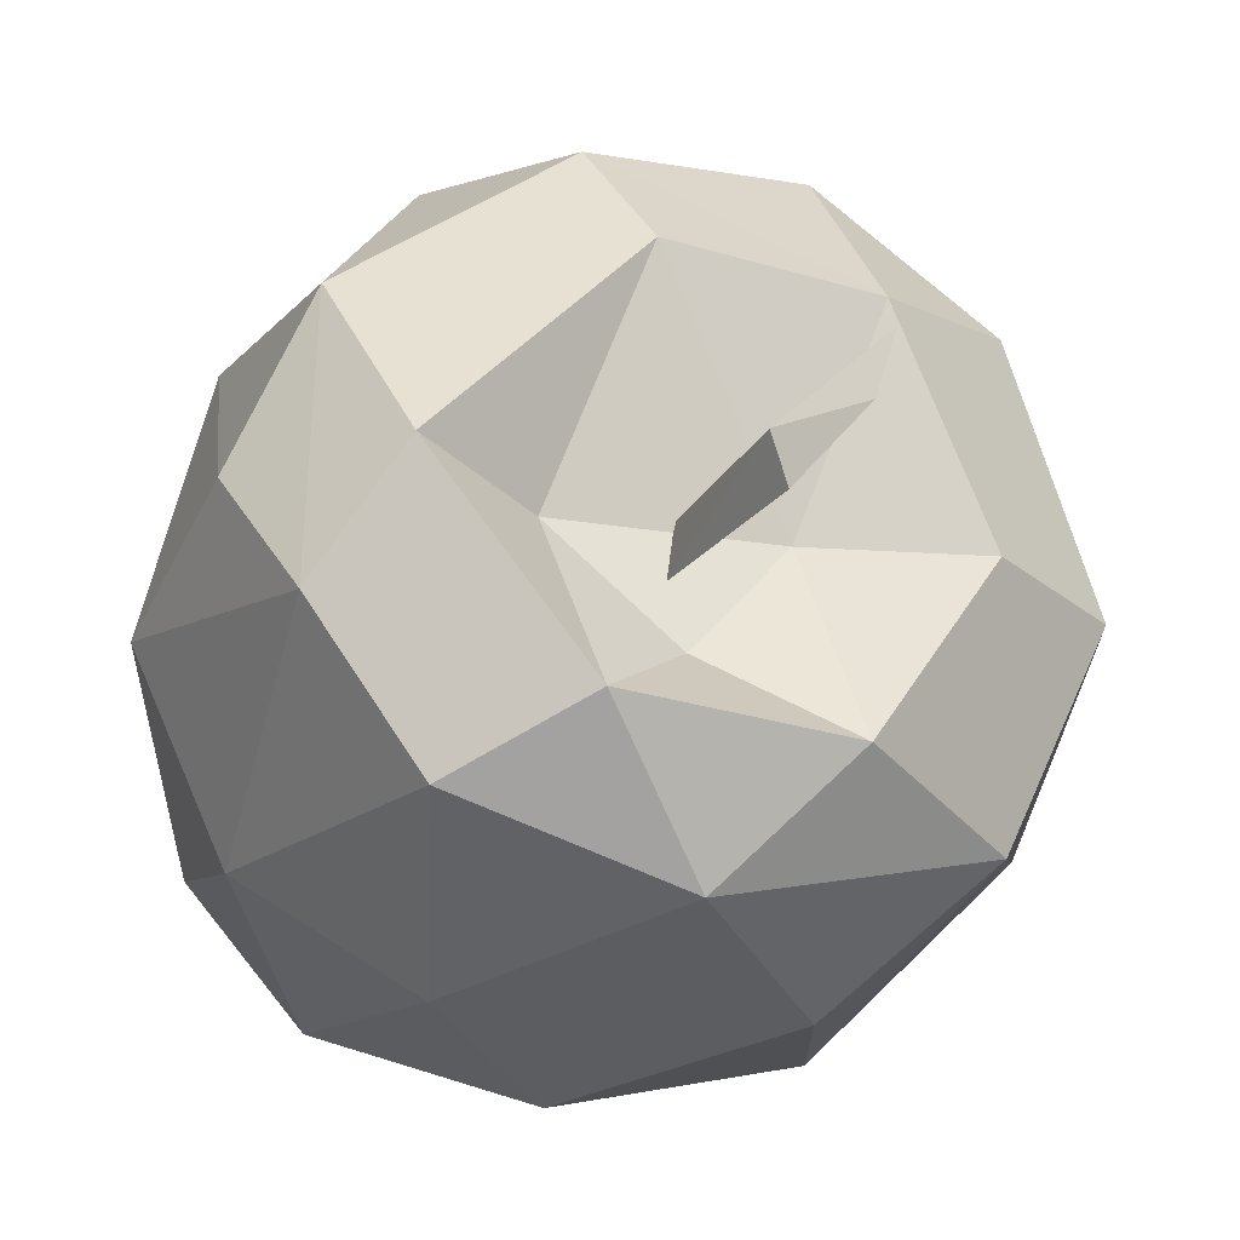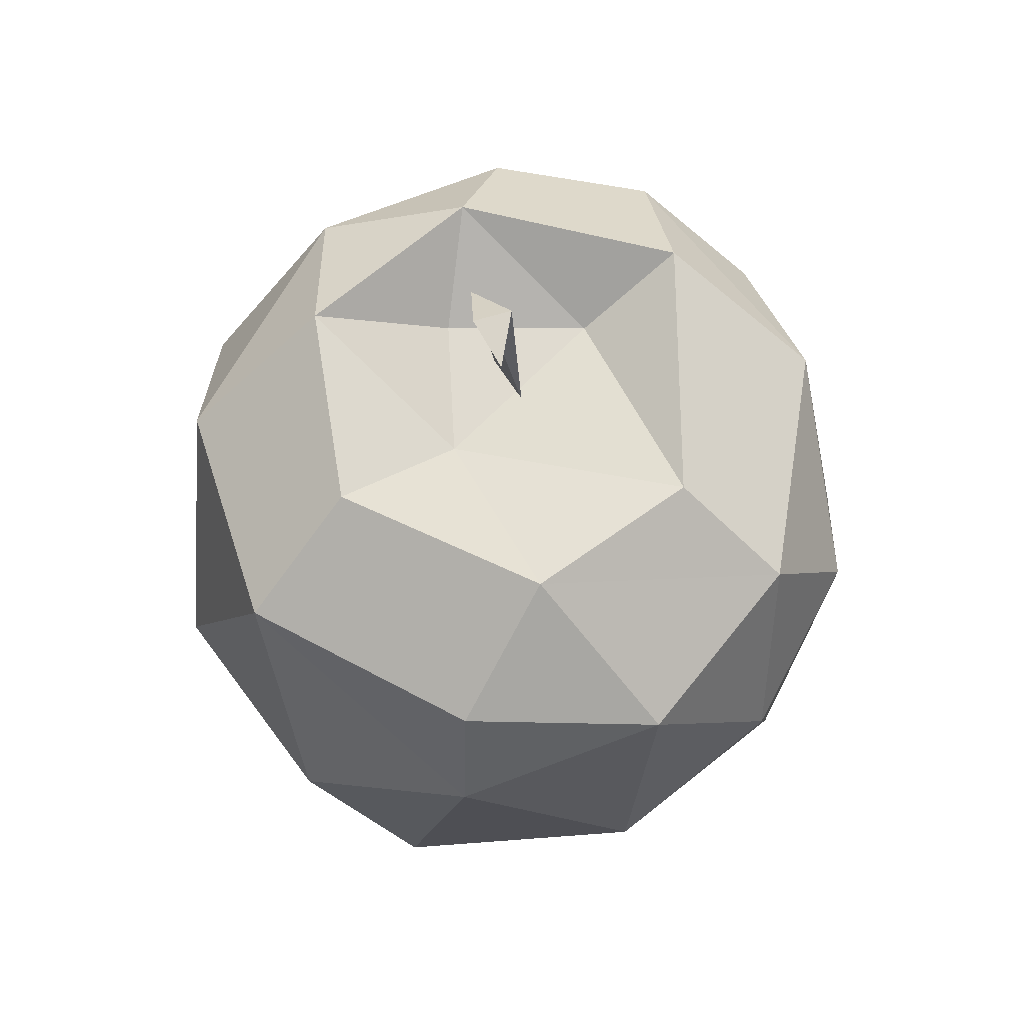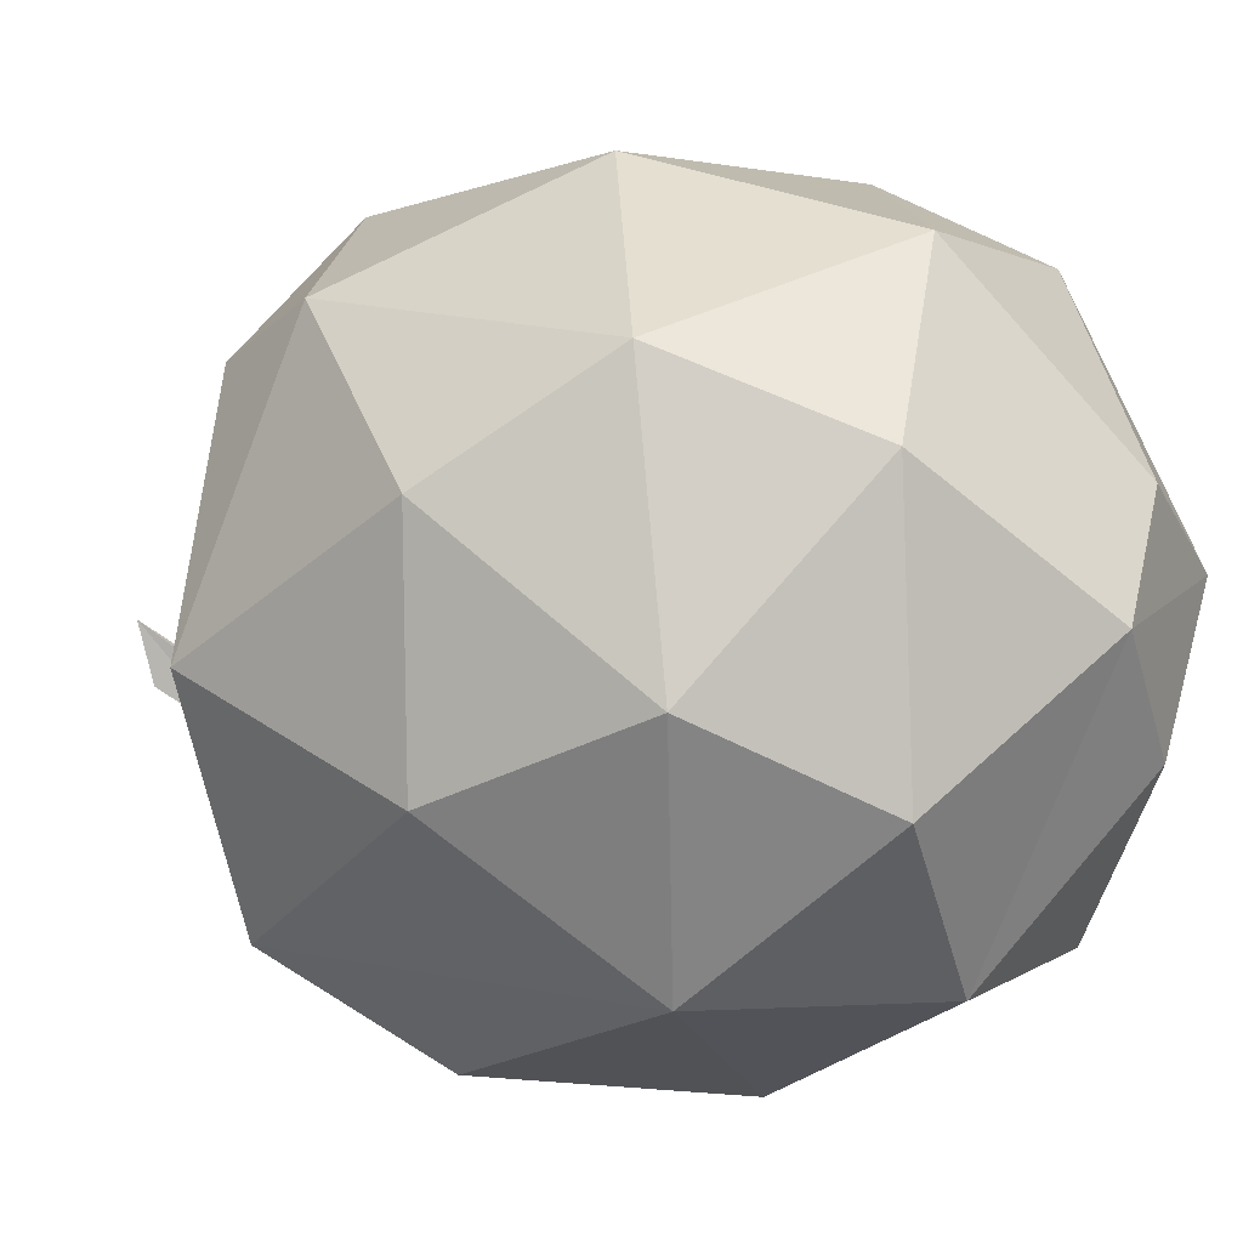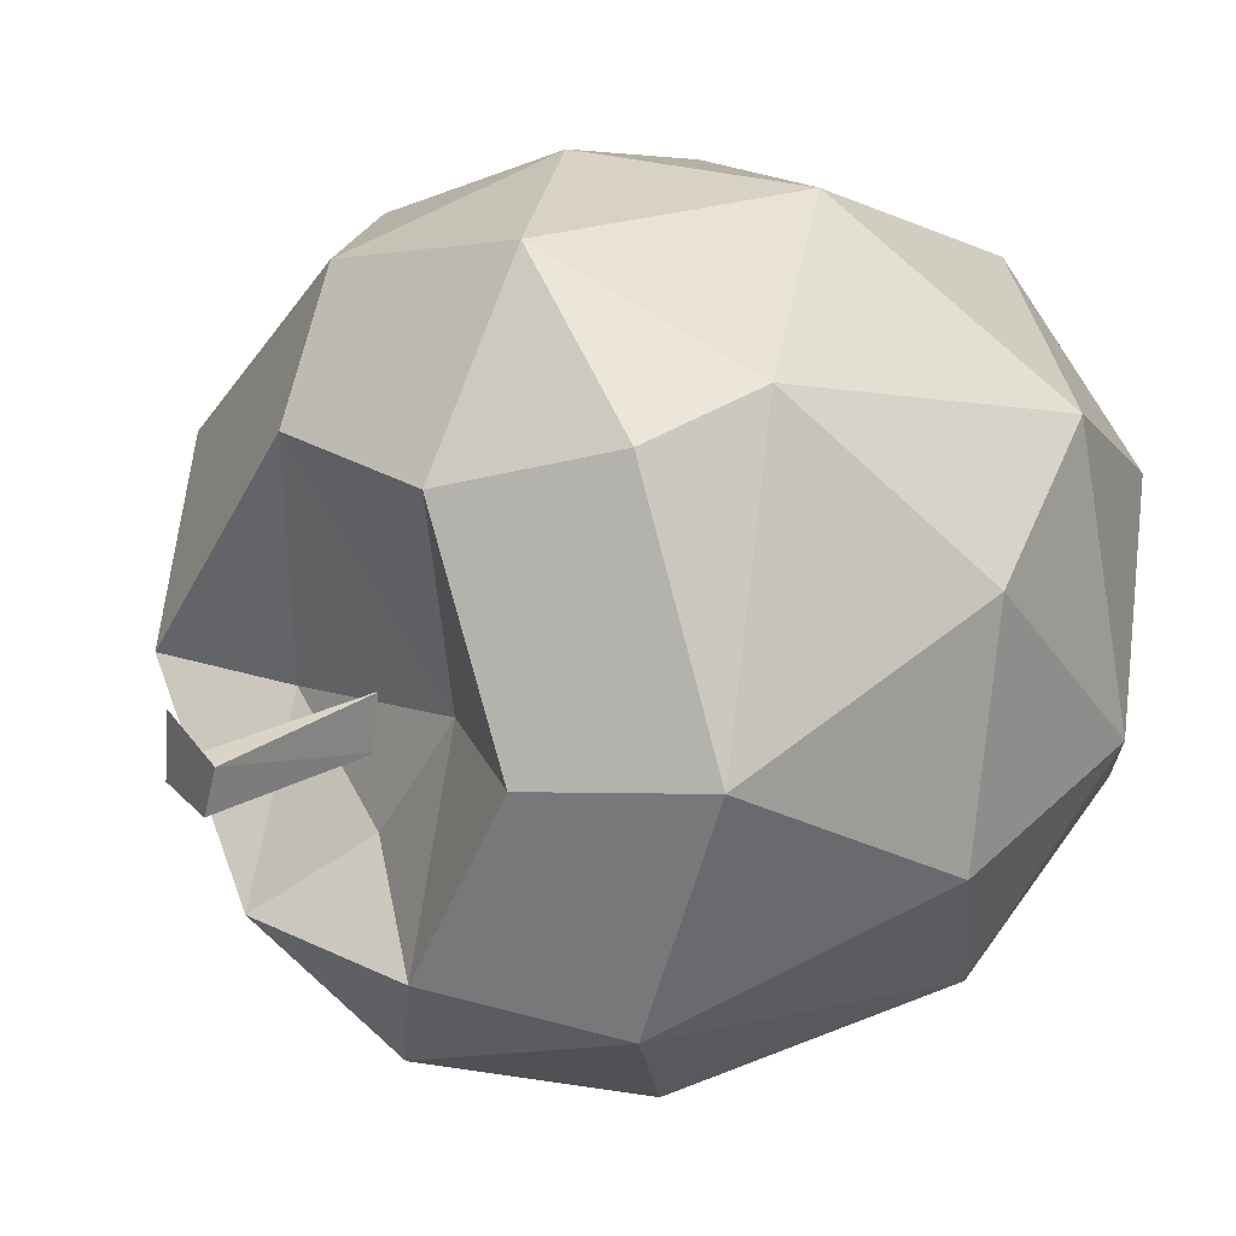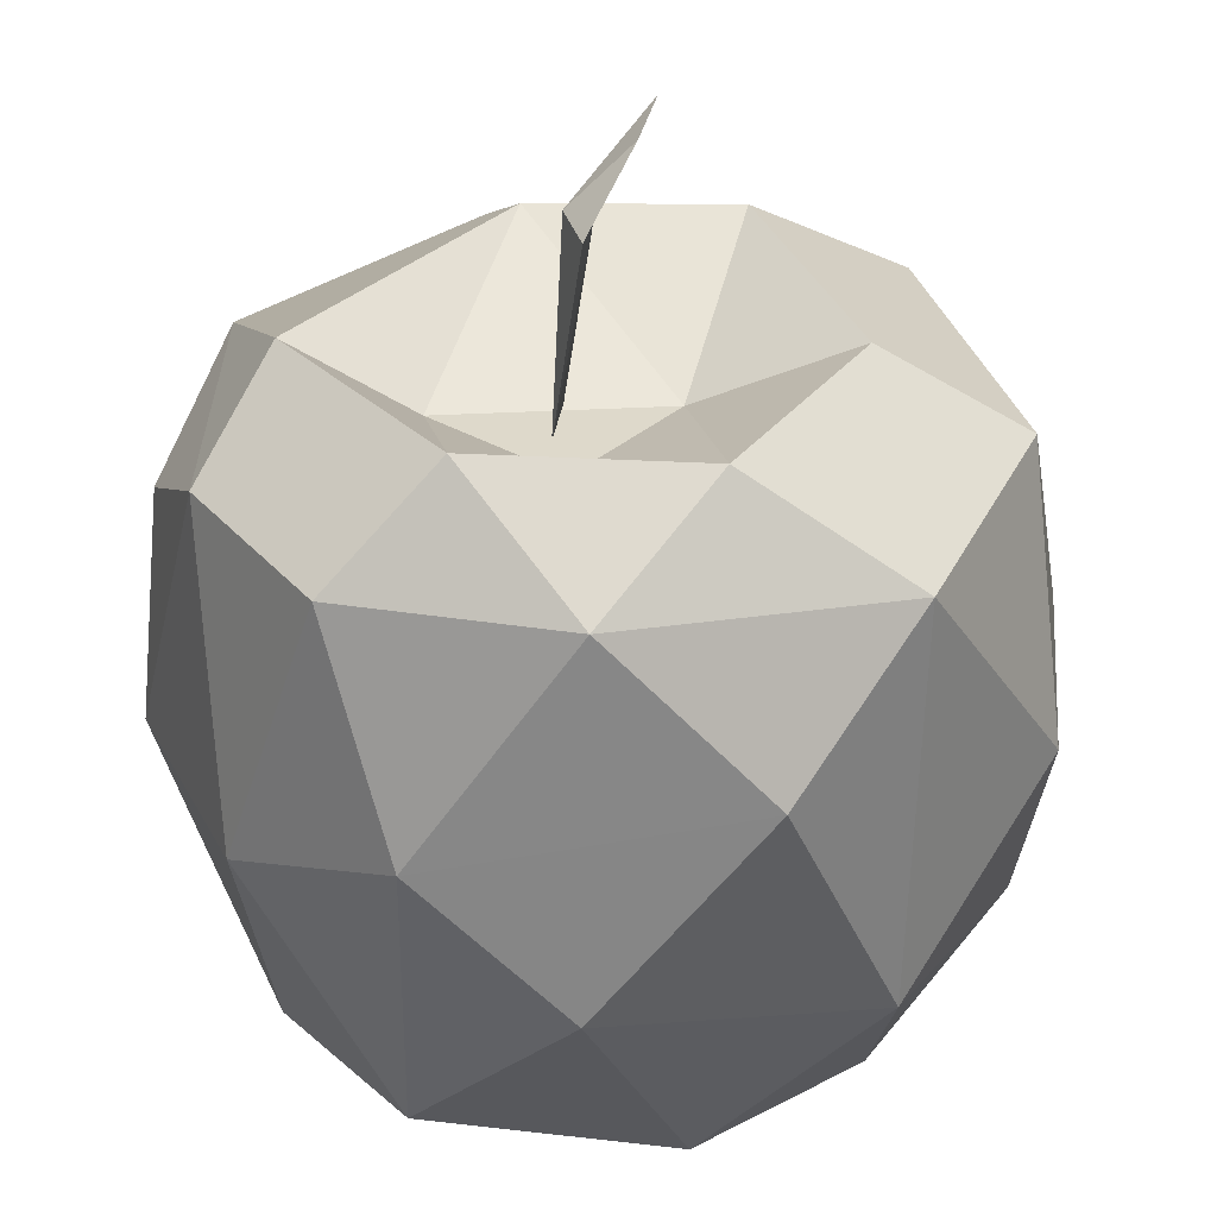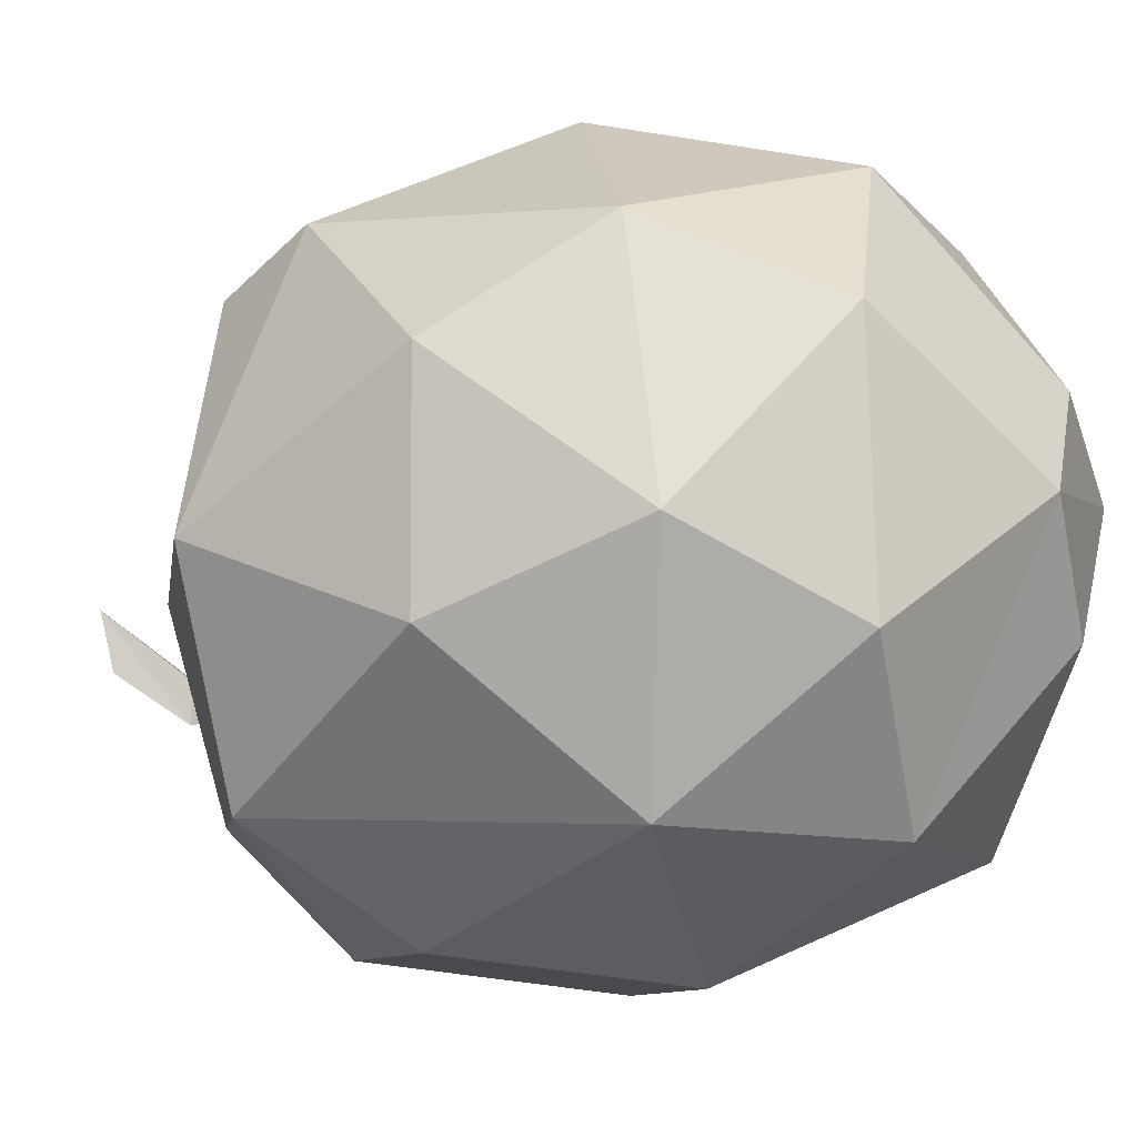
<metadata>
{"format":"obj","ext":"obj","renderer":"f3d","projection":"perspective","resolution":1024,"background":"white","views":[{"elev":-27.7,"azim":158.2,"up":"+Z"},{"elev":69.7,"azim":-42.3,"up":"+Y"},{"elev":-2.1,"azim":-61.5,"up":"+Z"},{"elev":12.7,"azim":-133.6,"up":"+Z"},{"elev":-54.4,"azim":178.2,"up":"+Z"},{"elev":-17.0,"azim":-66.8,"up":"+Z"}]}
</metadata>
<code>
o apple_green
v -0.2044 0.8449 -0.5951
v -0.3354 0.2735 -0.9437
v -0.2002 -0.8034 -0.7622
v 0.04561 -0.2412 -0.9981
v 0.05444 0.639 -0.8742
v 0.4145 0.09101 -0.9371
v 0.0991 0.6654 -0.3792
v 0.3331 0.8384 -0.5735
v 0.586 0.5782 -0.706
v 0.4081 -0.8005 -0.6898
v 0.05299 -1.122 -0.3004
v 0.781 -0.1334 -0.6314
v 0.7027 -0.789 -0.3742
v 0.7013 0.785 -0.07755
v 0.8566 0.5849 -0.3485
v 0.9741 0.3703 -0.01574
v 1.005 -0.1577 -0.1341
v 0.8345 0.5567 0.3612
v 0.7929 -0.8056 0.03985
v 0.3031 -1.127 0.08433
v 0.8461 -0.1903 0.5716
v 0.6471 -0.7937 0.4632
v 0.5427 0.2581 0.8401
v 0.3987 0.6365 -0.1238
v 0.2405 -0.4049 0.9357
v 0.2993 0.6041 0.7896
v 0.0864 0.1423 1
v 0.1984 -0.8457 0.7185
v 0.2159 0.812 0.4666
v -0.2424 0.5656 0.8711
v -0.3879 -0.1242 0.9351
v -0.3186 -0.7912 0.7348
v -0.2747 0.8512 0.4179
v -0.8547 -0.416 0.4896
v -0.644 0.6472 0.5216
v -0.7476 0.383 0.6268
v -0.04341 -1.143 0.2489
v -1.002 -0.005488 0.2055
v -0.6619 -0.8723 0.2846
v -0.9115 -0.5174 -0.2043
v -0.5051 0.8452 -0.1342
v -0.8654 0.6221 -0.1088
v -0.9461 0.01525 -0.3872
v -0.6036 -0.8666 -0.4077
v -0.1361 0.656 -0.0909
v -0.6113 0.601 -0.671
v -0.6136 -0.3724 -0.7702
v -0.2344 -1.158 -0.04219
v 0.1348 0.637 -0.2192
v 0.114 0.6338 -0.08142
v 0.08477 1.121 -0.2532
v 0.0647 1.106 -0.1493
v 0.1252 1.129 -0.136
v -0.01762 1.284 -0.1282
v -0.05775 1.305 0.02548
f 5 6 2
f 7 8 1
f 4 10 3
f 6 9 12
f 10 12 13
f 8 24 14
f 48 11 20
f 12 15 17
f 13 17 19
f 15 14 18
f 17 16 21
f 48 20 37
f 14 24 29
f 23 25 21
f 25 28 22
f 28 37 20
f 23 26 27
f 27 30 31
f 24 7 45
f 27 31 25
f 25 31 32
f 25 32 28
f 26 33 30
f 30 33 35
f 30 35 36
f 31 36 34
f 34 36 38
f 45 41 33
f 35 42 36
f 40 44 39
f 42 43 38
f 40 43 47
f 45 1 41
f 42 46 43
f 43 46 47
f 1 5 46
f 46 5 2
f 3 11 48
f 2 4 47
f 3 10 11
f 4 2 6
f 1 8 5
f 4 6 10
f 5 8 9
f 6 5 9
f 10 6 12
f 8 7 24
f 20 11 10 13
f 21 22 19 17
f 12 9 15
f 12 17 13
f 20 13 19
f 17 15 16
f 16 15 18
f 21 16 18
f 29 26 18 14
f 20 19 22
f 21 18 23
f 23 18 26
f 22 28 20
f 21 25 22
f 39 48 37 32
f 23 27 25
f 27 26 30
f 28 32 37
f 29 24 45
f 26 29 33
f 33 29 45
f 31 30 36
f 32 34 39
f 42 35 33 41
f 32 31 34
f 14 15 9 8
f 46 42 41 1
f 36 42 38
f 34 40 39
f 34 38 40
f 38 43 40
f 39 44 48
f 44 40 47
f 45 7 1
f 47 46 2
f 44 3 48
f 44 47 3
f 47 4 3
f 52 53 50
f 49 53 51
f 50 53 49
f 52 55 53
f 51 54 55
f 53 54 51
f 50 49 52
f 52 49 51
f 52 51 55
f 53 55 54

</code>
